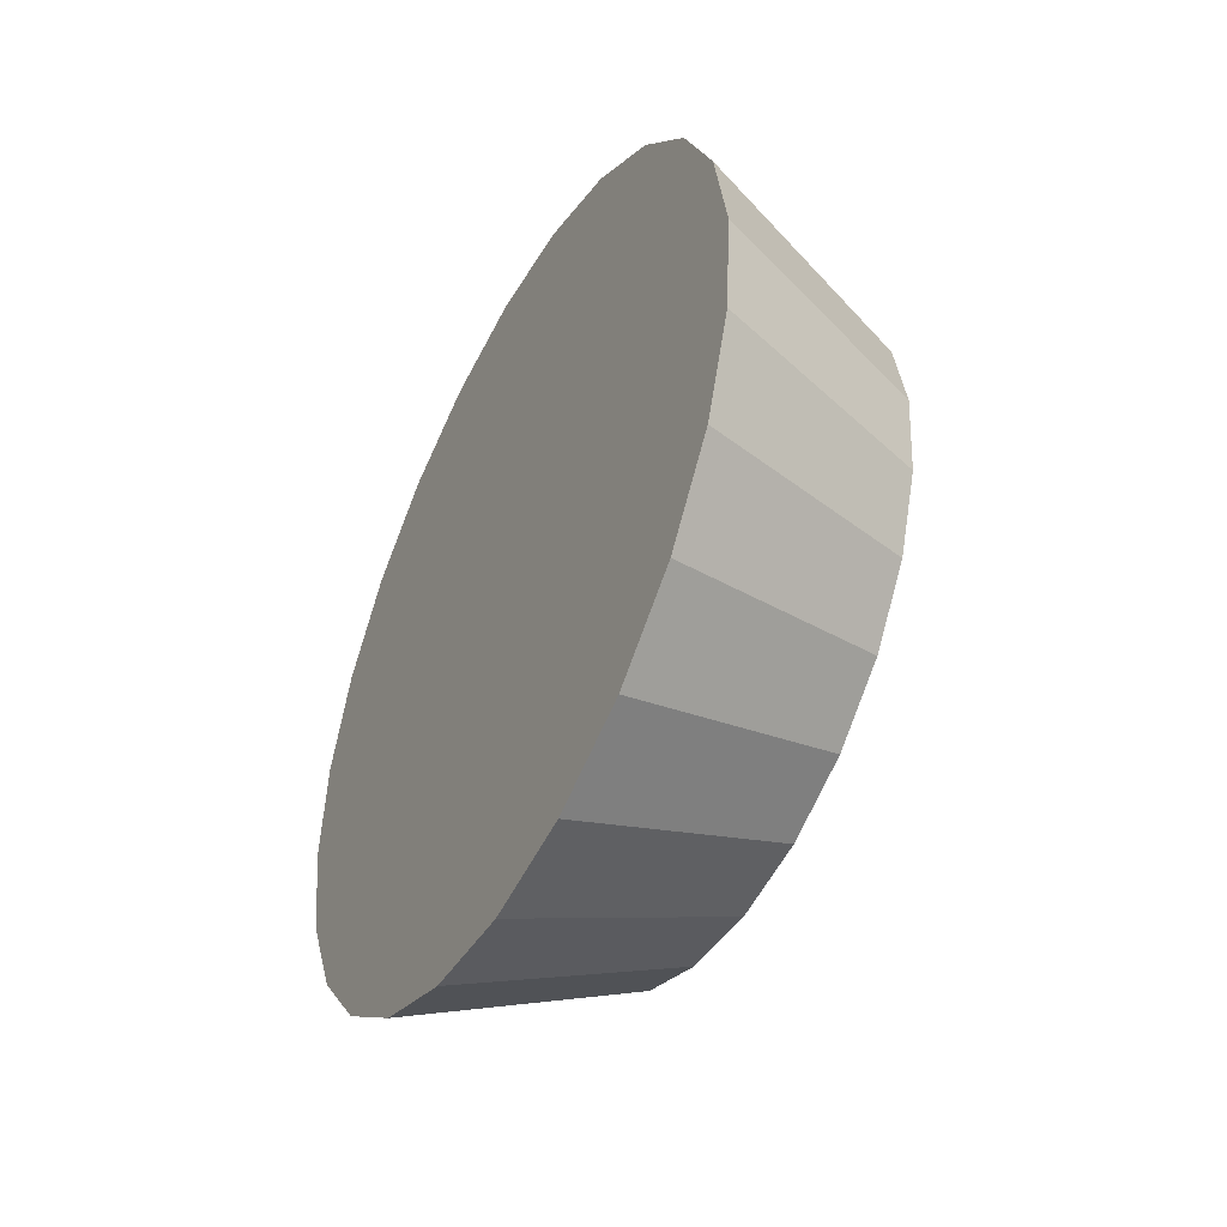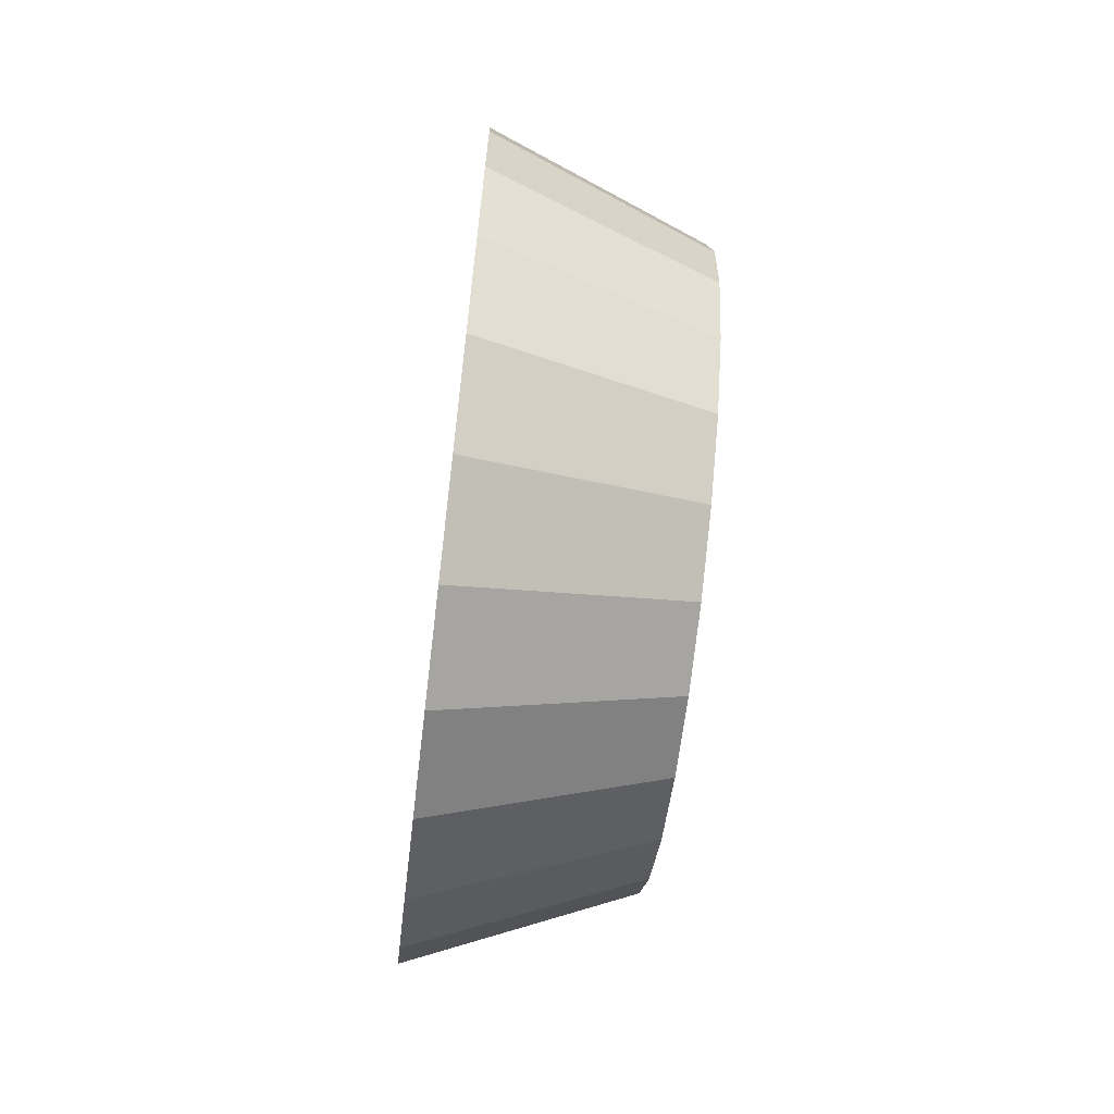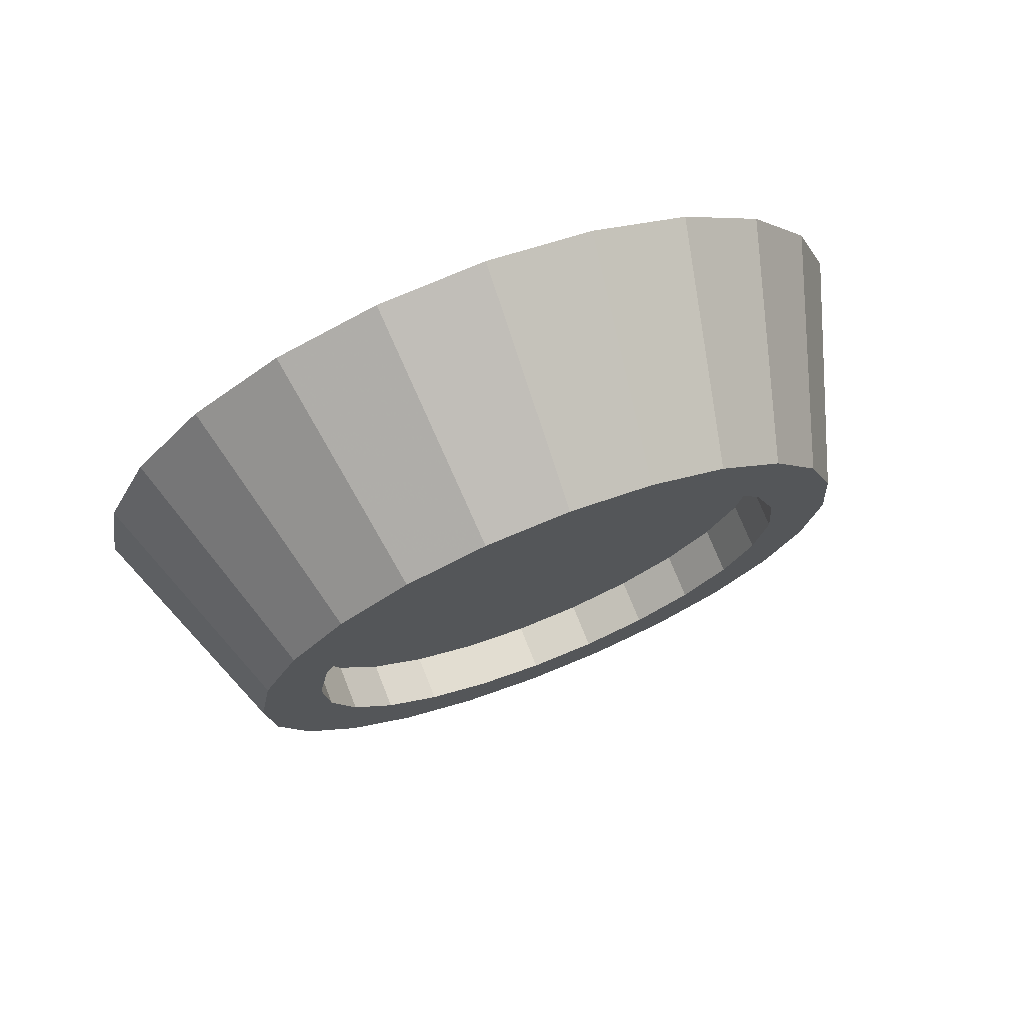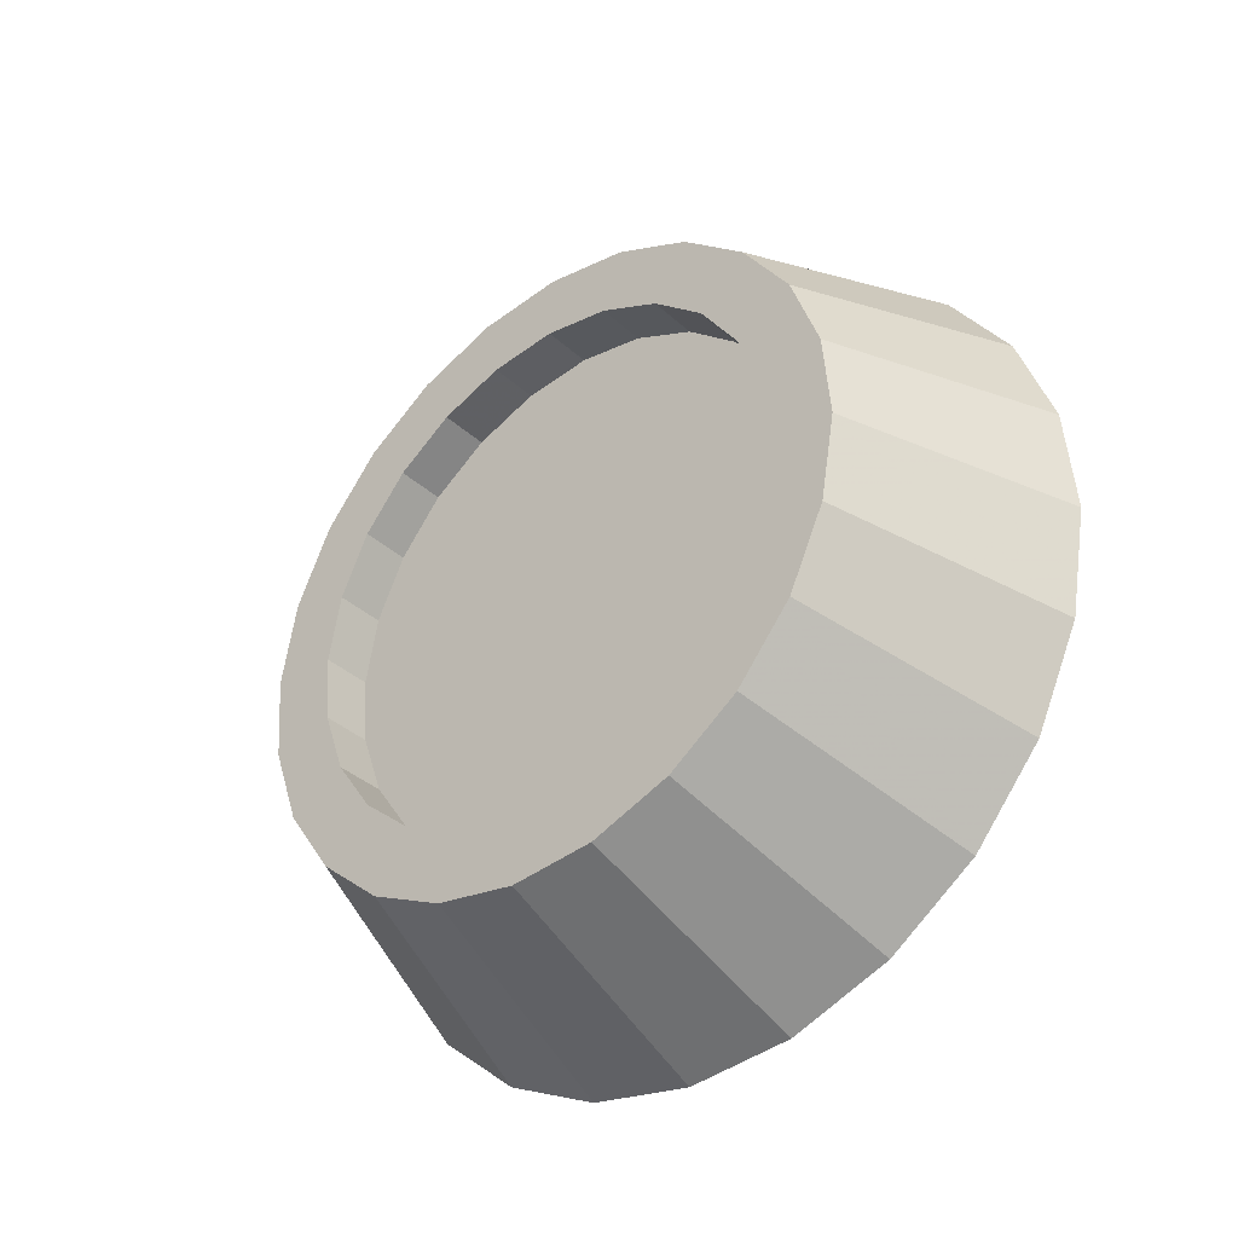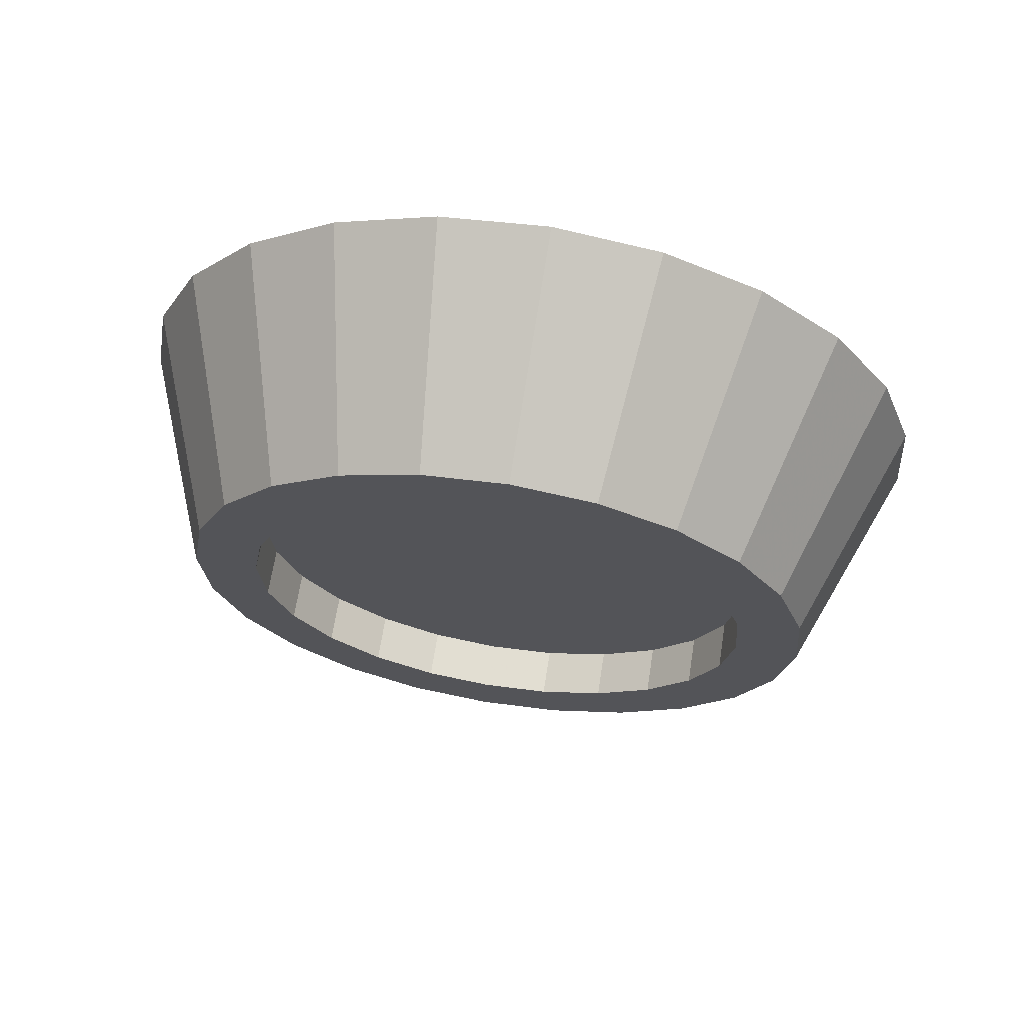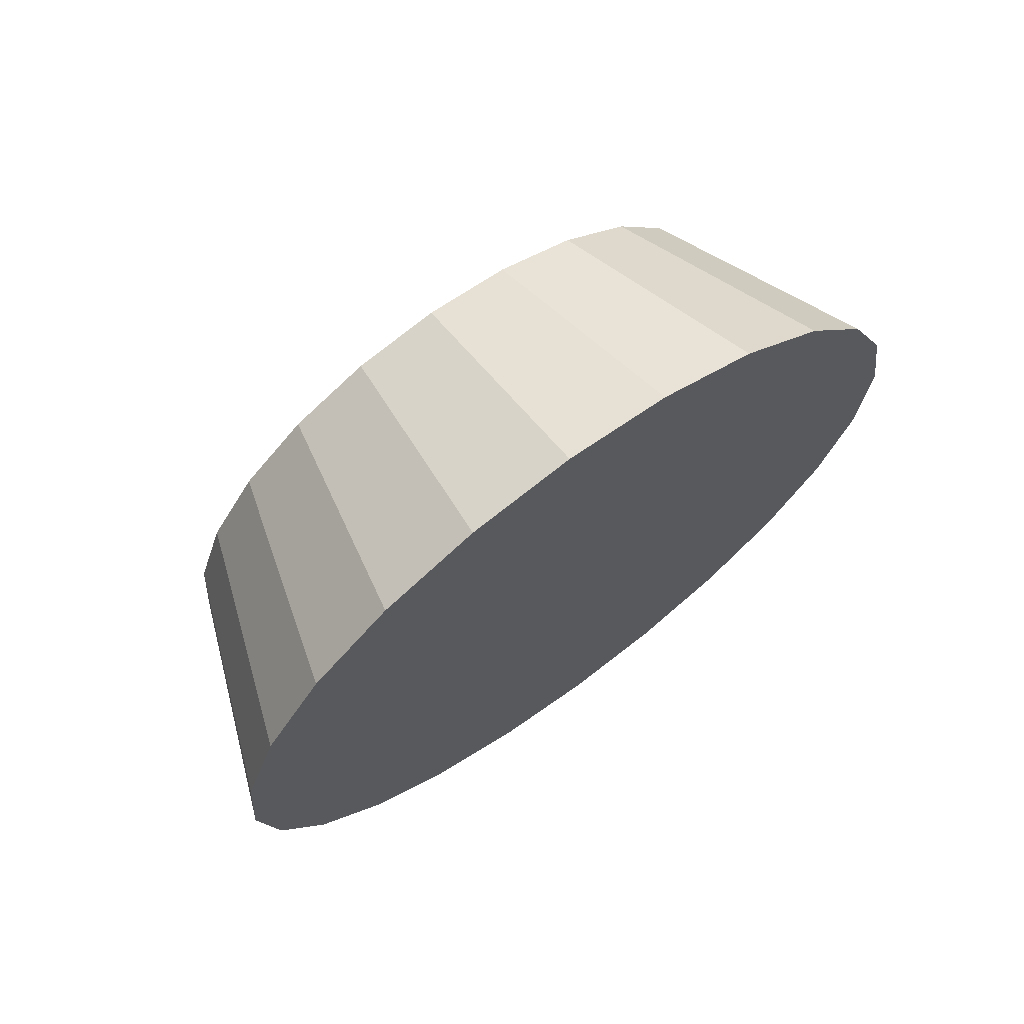
<metadata>
{"format":"obj","ext":"obj","renderer":"f3d","projection":"perspective","resolution":1024,"background":"white","views":[{"elev":-46.3,"azim":-27.7,"up":"+Z"},{"elev":-67.6,"azim":-6.8,"up":"+Z"},{"elev":72.7,"azim":68.3,"up":"+Y"},{"elev":-36.4,"azim":130.7,"up":"+Z"},{"elev":66.5,"azim":98.9,"up":"+Z"},{"elev":69.7,"azim":-126.2,"up":"+Y"}]}
</metadata>
<code>
v -0.0499 -0.1532 0.09827
v -0.04998 -0.08357 0.1617
v -0.04995 -0.1226 0.1346
v -0.04985 -0.1734 0.05526
v 0.04978 -0.1358 0.04422
v 0.04974 -0.12 0.0779
v 0.04971 -0.09601 0.1063
v 0.04968 -0.06546 0.1276
v 0.04967 -0.03045 0.1402
v -0.05 -0.03886 0.1778
v -0.0498 -0.1818 0.008486
v 0.04982 -0.1424 0.007585
v 0.04976 -0.09604 0.06252
v 0.04973 -0.07683 0.08528
v 0.04971 -0.05238 0.1023
v 0.04967 0.006637 0.1434
v -0.05 0.008486 0.1818
v -0.04974 -0.1778 -0.03886
v 0.04987 -0.1393 -0.0295
v 0.04979 -0.1087 0.03557
v 0.02841 -0.1087 0.03555
v 0.02838 -0.09604 0.0625
v 0.02835 -0.07683 0.08526
v 0.02833 -0.05238 0.1023
v 0.0497 -0.02437 0.1124
v 0.02832 -0.02437 0.1124
v 0.0497 0.00531 0.1149
v 0.02831 0.00531 0.1149
v 0.02832 0.03462 0.1096
v 0.04971 0.03462 0.1096
v 0.04967 0.04327 0.1368
v -0.04999 0.05526 0.1734
v -0.04969 -0.1617 -0.08357
v 0.04991 -0.1267 -0.06451
v 0.04986 -0.1115 -0.02342
v 0.04983 -0.114 0.006258
v 0.02844 -0.114 0.006233
v -0.03206 -0.114 0.006162
v -0.0321 -0.1087 0.03548
v -0.03213 -0.09604 0.06243
v -0.03215 -0.07683 0.08518
v -0.03217 -0.05238 0.1022
v -0.03218 -0.02437 0.1123
v -0.03219 0.005311 0.1148
v -0.03218 0.03462 0.1095
v 0.02848 -0.1115 -0.02344
v -0.03203 -0.1115 -0.02351
v -0.03199 -0.1014 -0.05153
v -0.03217 0.06158 0.09688
v 0.02834 0.06158 0.09695
v 0.02851 -0.1014 -0.05146
v 0.02854 -0.08435 -0.0759
v -0.03197 -0.08435 -0.07598
v -0.03214 0.08433 0.07766
v 0.02836 0.08433 0.07773
v 0.04992 -0.08435 -0.07588
v 0.04989 -0.1014 -0.05143
v 0.04994 -0.1054 -0.09506
v -0.04964 -0.1346 -0.1226
v -0.04997 0.09827 0.1532
v 0.04969 0.07695 0.1209
v 0.04972 0.06157 0.09697
v 0.04972 0.1054 0.09694
v -0.04993 0.1346 0.1226
v -0.04961 -0.09826 -0.1532
v 0.04997 -0.07697 -0.1191
v 0.04995 -0.06159 -0.09509
v 0.02856 -0.06159 -0.09512
v -0.03194 -0.06159 -0.09519
v -0.03211 0.1013 0.05322
v 0.02839 0.1013 0.05329
v 0.04974 0.08433 0.07776
v 0.04977 0.1013 0.05331
v 0.04976 0.1266 0.06639
v -0.04988 0.1617 0.08357
v -0.04958 -0.05526 -0.1734
v 0.04999 -0.04329 -0.1349
v 0.04996 -0.03464 -0.1078
v 0.02858 -0.03464 -0.1078
v -0.03193 -0.03464 -0.1079
v -0.03208 0.1114 0.0252
v 0.02842 0.1114 0.02527
v 0.04981 0.1114 0.0253
v 0.0498 0.1393 0.03138
v -0.04983 0.1778 0.03886
v -0.04957 -0.008485 -0.1818
v 0.05 -0.006655 -0.1415
v 0.04997 -0.005327 -0.113
v 0.02858 -0.005327 -0.113
v -0.03192 -0.005326 -0.1131
v -0.03205 0.1139 -0.004474
v 0.02846 0.1139 -0.004403
v 0.04984 0.1139 -0.004378
v 0.04984 0.1424 -0.005705
v -0.04977 0.1818 -0.008484
v -0.04958 0.03886 -0.1778
v 0.05 0.03043 -0.1383
v 0.04996 0.02435 -0.1105
v 0.02858 0.02435 -0.1105
v -0.03192 0.02435 -0.1106
v -0.03201 0.1087 -0.03379
v 0.02849 0.1087 -0.03372
v 0.04988 0.1087 -0.03369
v 0.04991 0.09602 -0.06064
v 0.04988 0.1358 -0.04234
v -0.04972 0.1734 -0.05526
v -0.0496 0.08357 -0.1617
v 0.04998 0.06544 -0.1257
v 0.04993 0.07681 -0.0834
v 0.02852 0.09602 -0.06067
v 0.02855 0.07681 -0.08342
v 0.04995 0.05236 -0.1004
v 0.02857 0.05237 -0.1004
v -0.03193 0.05237 -0.1005
v -0.03198 0.09602 -0.06074
v -0.03195 0.07681 -0.08349
v 0.04992 0.12 -0.07602
v -0.04967 0.1532 -0.09826
v -0.04963 0.1226 -0.1346
v 0.04996 0.09599 -0.1045
v 0.02841 -0.1087 0.03555
v 0.02838 -0.09604 0.0625
v 0.02835 -0.07683 0.08526
v 0.02833 -0.05238 0.1023
v 0.02832 -0.02437 0.1124
v 0.02831 0.00531 0.1149
v 0.02832 0.03462 0.1096
v 0.02844 -0.114 0.006233
v 0.02848 -0.1115 -0.02344
v 0.02834 0.06158 0.09695
v 0.02851 -0.1014 -0.05146
v 0.02854 -0.08435 -0.0759
v 0.02836 0.08433 0.07773
v 0.02856 -0.06159 -0.09512
v 0.02839 0.1013 0.05329
v 0.02858 -0.03464 -0.1078
v 0.02842 0.1114 0.02527
v 0.02858 -0.005327 -0.113
v 0.02846 0.1139 -0.004403
v 0.02858 0.02435 -0.1105
v 0.02849 0.1087 -0.03372
v 0.02852 0.09602 -0.06067
v 0.02855 0.07681 -0.08342
v 0.02857 0.05237 -0.1004
f 1 2 3
f 2 1 4
f 1 5 4
f 5 1 6
f 1 7 6
f 7 1 3
f 3 8 7
f 8 3 2
f 2 9 8
f 9 2 10
f 2 4 10
f 10 4 11
f 4 12 11
f 12 4 5
f 5 13 12
f 5 14 13
f 5 9 14
f 5 8 9
f 6 8 5
f 8 6 7
f 9 15 14
f 15 9 16
f 10 16 9
f 16 10 17
f 10 11 17
f 17 11 18
f 12 18 11
f 18 12 19
f 12 20 19
f 12 13 20
f 13 21 20
f 21 13 22
f 14 22 13
f 22 14 23
f 15 23 14
f 23 15 24
f 25 24 15
f 24 25 26
f 27 26 25
f 26 27 28
f 27 29 28
f 29 27 30
f 27 31 30
f 27 16 31
f 25 16 27
f 15 16 25
f 17 31 16
f 31 17 32
f 17 18 32
f 32 18 33
f 19 33 18
f 33 19 34
f 19 35 34
f 19 36 35
f 19 20 36
f 20 37 36
f 37 20 21
f 21 38 37
f 38 21 39
f 22 39 21
f 39 22 40
f 23 40 22
f 40 23 41
f 24 41 23
f 41 24 42
f 26 42 24
f 42 26 43
f 28 43 26
f 43 28 44
f 28 45 44
f 45 28 29
f 38 46 37
f 46 38 47
f 38 44 47
f 38 43 44
f 39 43 38
f 39 42 43
f 40 42 39
f 42 40 41
f 47 44 45
f 47 45 48
f 48 45 49
f 29 49 45
f 49 29 50
f 47 51 46
f 51 47 48
f 48 52 51
f 52 48 53
f 48 49 53
f 53 49 54
f 50 54 49
f 54 50 55
f 56 51 52
f 51 56 57
f 58 57 56
f 34 57 58
f 34 35 57
f 46 57 35
f 57 46 51
f 35 37 46
f 37 35 36
f 59 34 58
f 34 59 33
f 60 33 59
f 32 33 60
f 61 32 60
f 32 61 31
f 30 31 61
f 30 61 62
f 62 61 63
f 60 63 61
f 63 60 64
f 60 59 64
f 64 59 65
f 58 65 59
f 65 58 66
f 58 56 66
f 66 56 67
f 52 67 56
f 67 52 68
f 53 68 52
f 68 53 69
f 53 54 69
f 69 54 70
f 55 70 54
f 70 55 71
f 72 71 55
f 71 72 73
f 72 63 73
f 62 63 72
f 55 62 72
f 62 55 50
f 50 30 62
f 30 50 29
f 73 63 74
f 64 74 63
f 74 64 75
f 64 65 75
f 75 65 76
f 66 76 65
f 76 66 77
f 66 78 77
f 66 67 78
f 68 78 67
f 78 68 79
f 69 79 68
f 79 69 80
f 69 70 80
f 80 70 81
f 71 81 70
f 81 71 82
f 73 82 71
f 82 73 83
f 73 74 83
f 83 74 84
f 75 84 74
f 84 75 85
f 75 76 85
f 85 76 86
f 77 86 76
f 86 77 87
f 77 88 87
f 77 78 88
f 79 88 78
f 88 79 89
f 80 89 79
f 89 80 90
f 80 81 90
f 90 81 91
f 82 91 81
f 91 82 92
f 83 92 82
f 92 83 93
f 83 84 93
f 93 84 94
f 85 94 84
f 94 85 95
f 85 86 95
f 95 86 96
f 87 96 86
f 96 87 97
f 87 98 97
f 87 88 98
f 88 99 98
f 99 88 89
f 89 100 99
f 100 89 90
f 90 91 100
f 100 91 101
f 91 102 101
f 102 91 92
f 92 103 102
f 103 92 93
f 93 94 103
f 103 94 104
f 104 94 105
f 94 106 105
f 106 94 95
f 95 96 106
f 106 96 107
f 97 107 96
f 107 97 108
f 97 105 108
f 109 105 97
f 104 105 109
f 109 110 104
f 110 109 111
f 112 111 109
f 111 112 113
f 98 113 112
f 113 98 99
f 99 114 113
f 114 99 100
f 100 101 114
f 114 101 115
f 101 110 115
f 110 101 102
f 102 104 110
f 104 102 103
f 111 115 110
f 115 111 116
f 113 116 111
f 116 113 114
f 114 115 116
f 97 98 112
f 97 112 109
f 108 105 117
f 105 118 117
f 118 105 106
f 106 107 118
f 118 107 119
f 108 119 107
f 119 108 120
f 108 117 120
f 117 119 120
f 119 117 118
f 129 126 127
f 128 126 129
f 128 125 126
f 121 125 128
f 121 124 125
f 122 124 121
f 124 122 123
f 131 127 130
f 129 127 131
f 132 130 133
f 131 130 132
f 134 133 135
f 132 133 134
f 136 135 137
f 134 135 136
f 138 137 139
f 136 137 138
f 140 139 141
f 138 139 140
f 144 141 142
f 140 141 144
f 144 142 143

</code>
